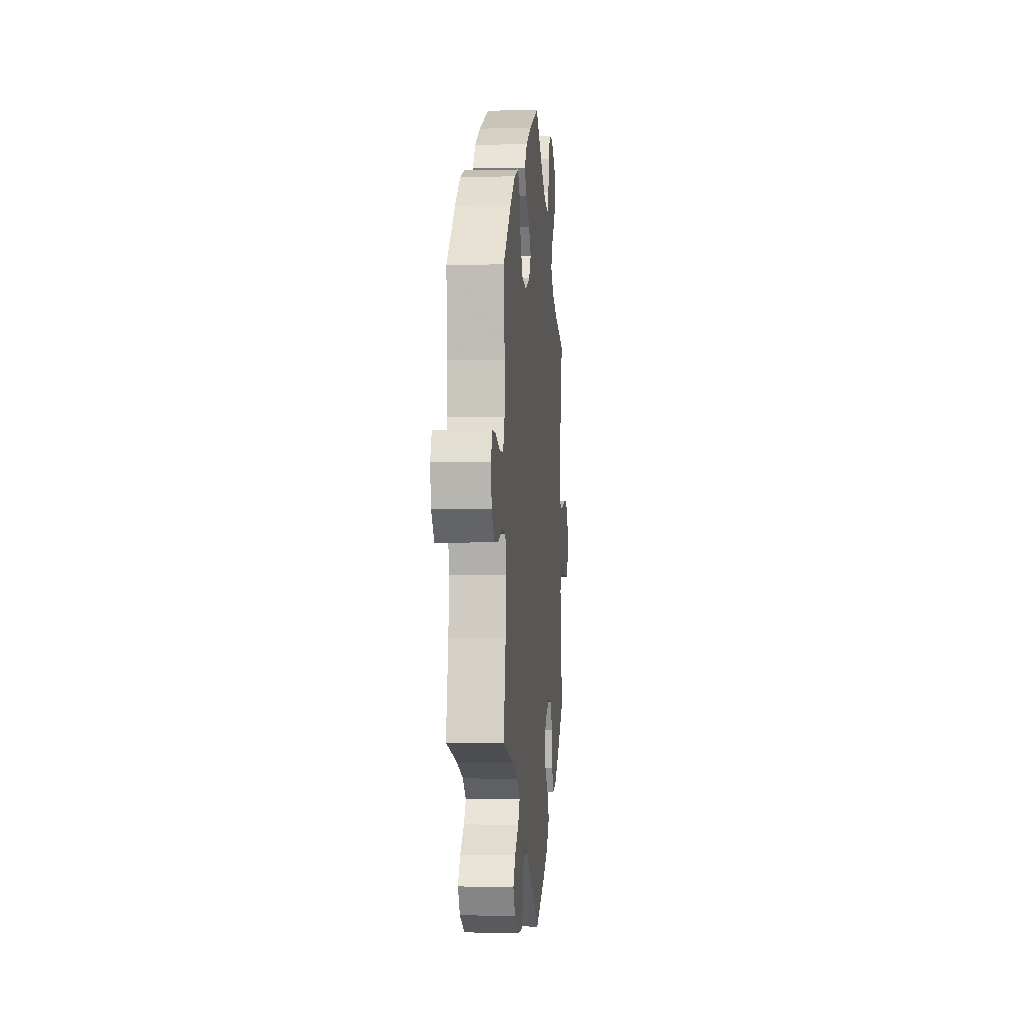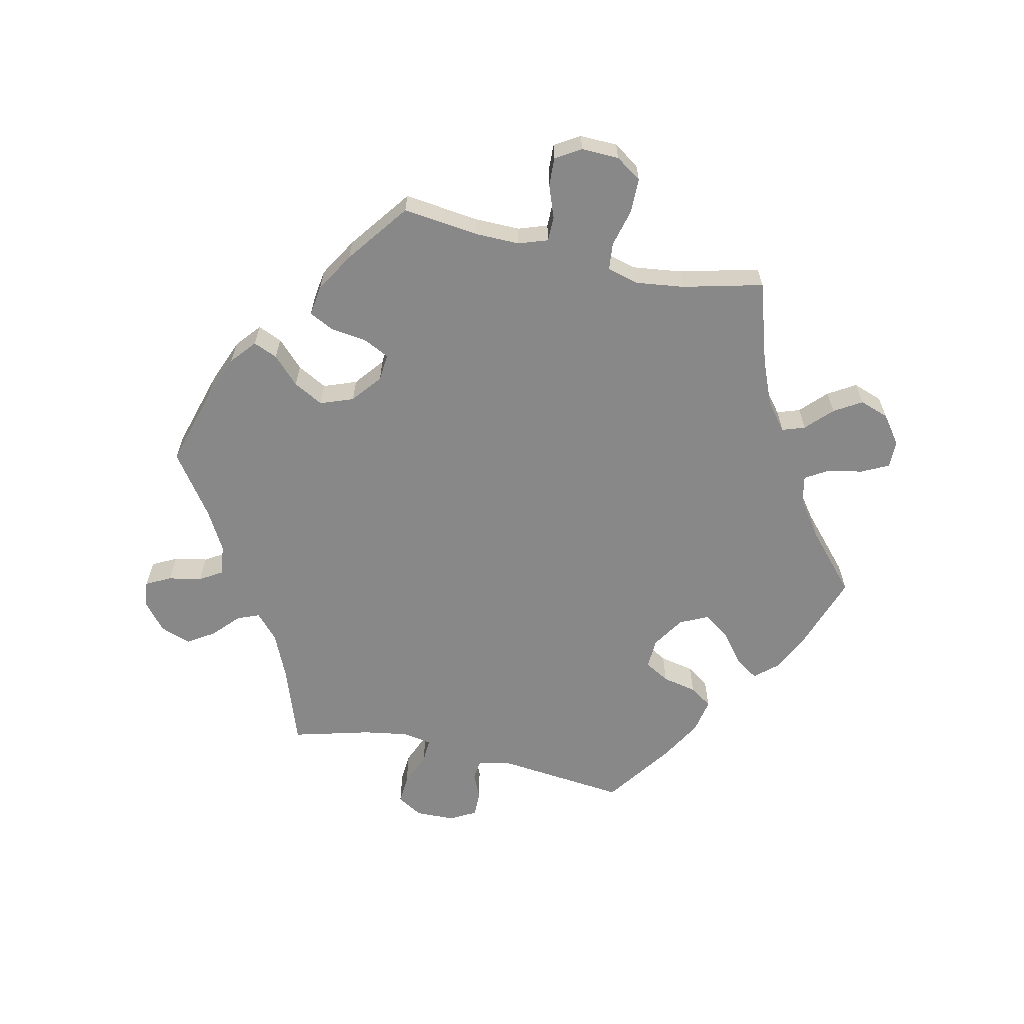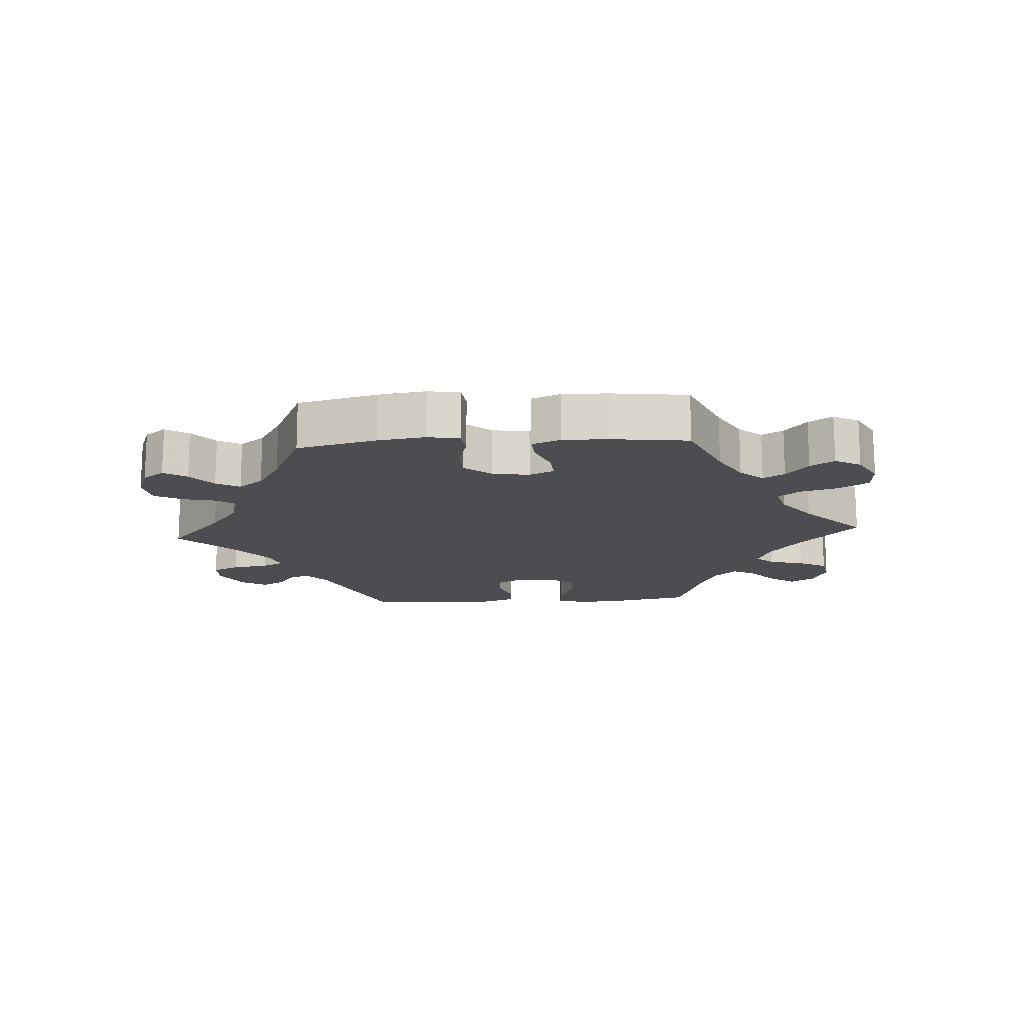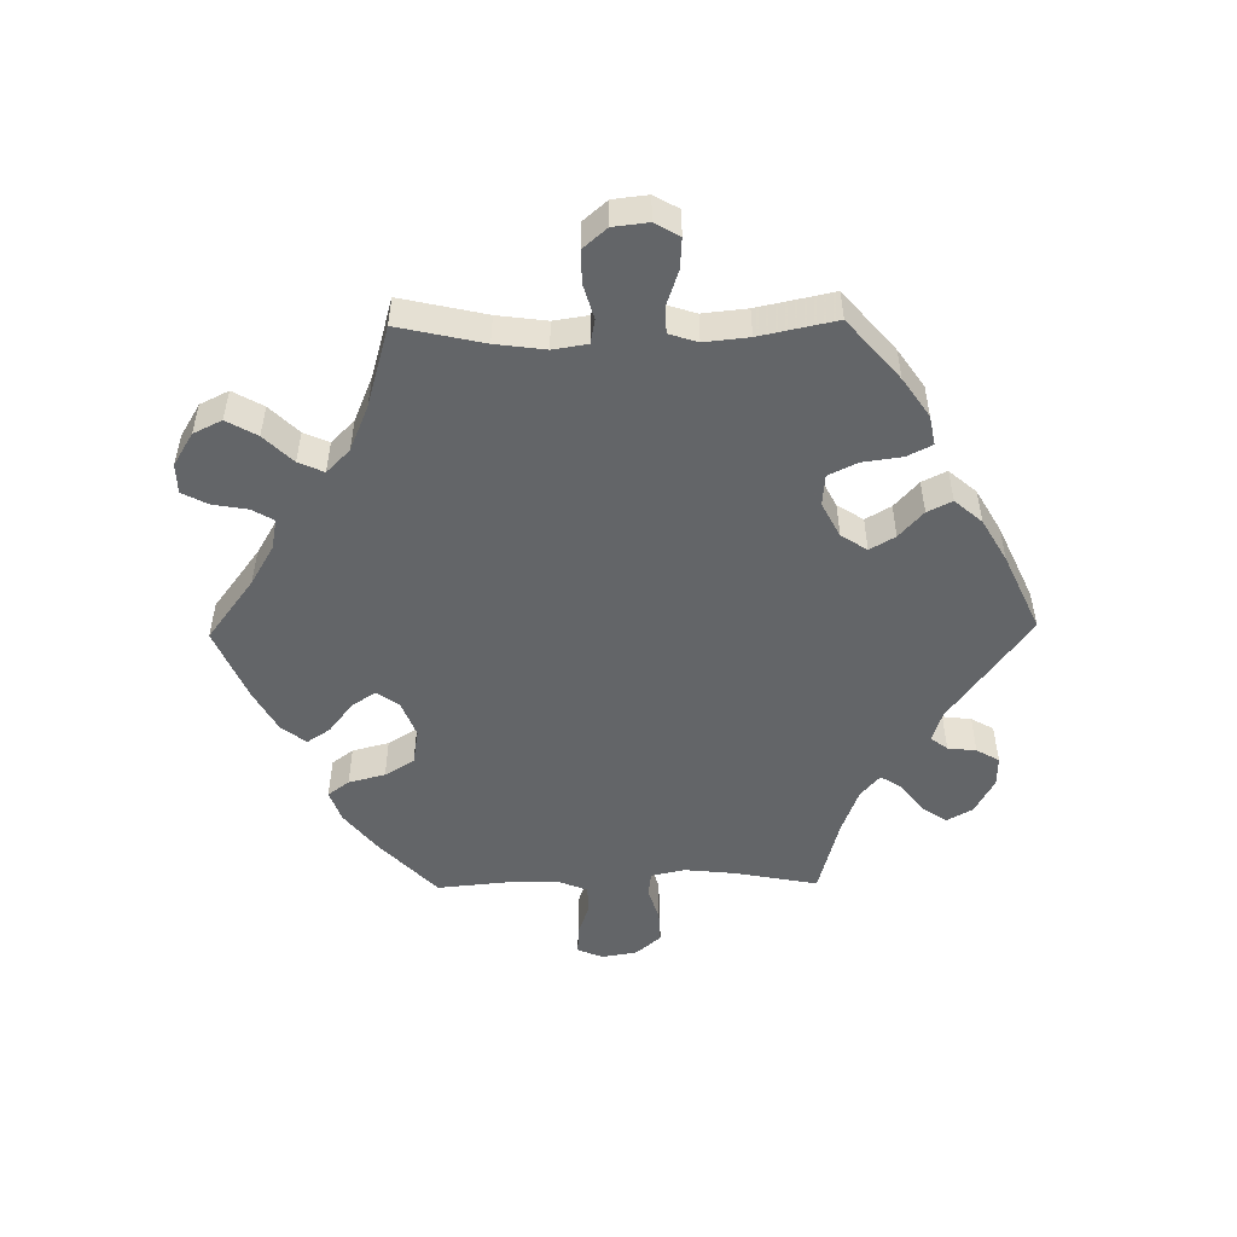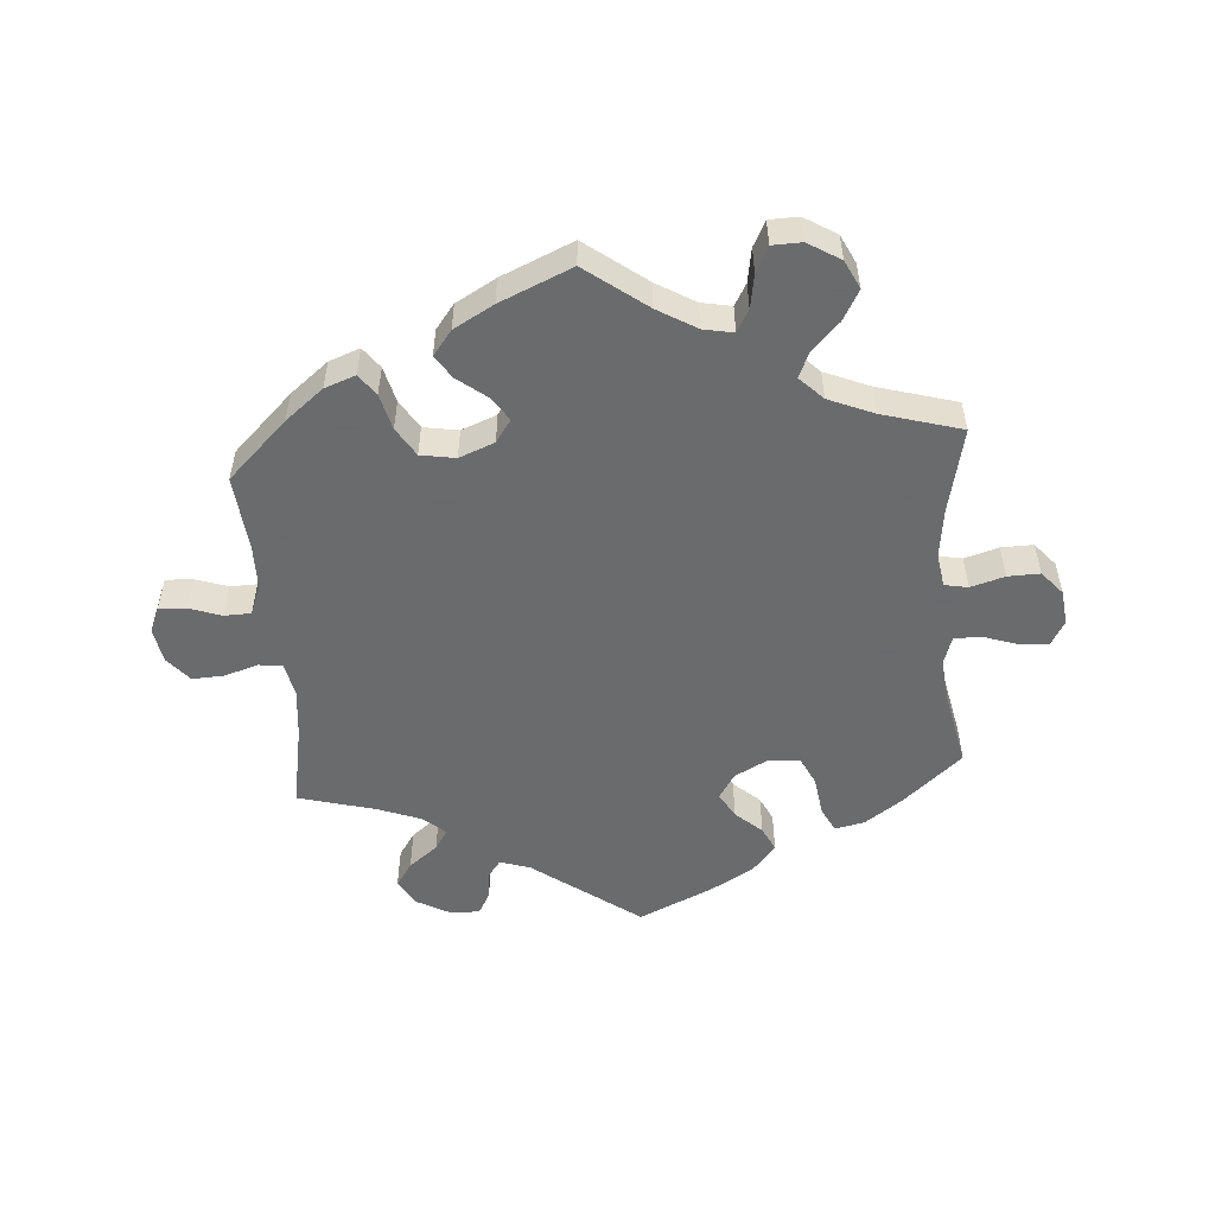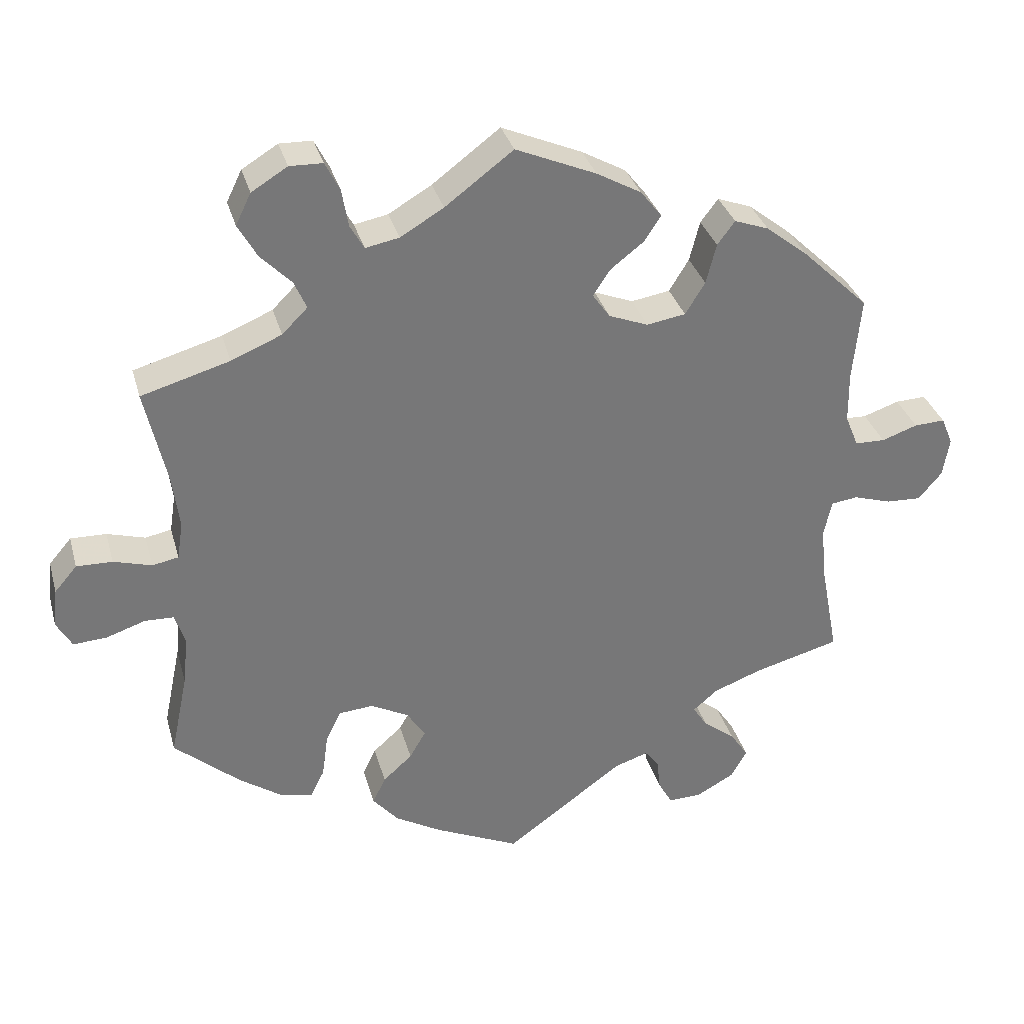
<metadata>
{"format":"obj","ext":"obj","renderer":"f3d","projection":"perspective","resolution":1024,"background":"white","views":[{"elev":-1.9,"azim":-84.8,"up":"+Z"},{"elev":-62.7,"azim":17.5,"up":"+Y"},{"elev":-15.6,"azim":-26.4,"up":"+Y"},{"elev":-51.4,"azim":90.9,"up":"+Y"},{"elev":-53.2,"azim":4.5,"up":"+Y"},{"elev":33.0,"azim":165.1,"up":"+Z"}]}
</metadata>
<code>
v -0.409 0.07 0.376
v -0.351 0.07 0.422
v -0.304 0.07 0.439
v -0.28 0.07 0.407
v -0.266 0.07 0.352
v -0.239 0.07 0.308
v -0.186 0.07 0.299
v -0.132 0.07 0.32
v -0.108 0.07 0.354
v -0.132 0.07 0.39
v -0.177 0.07 0.425
v -0.2 0.07 0.46
v -0.171 0.07 0.497
v -0.11 0.07 0.531
v 0 0.07 0.578
v 0.093 0.07 0.508
v 0.152 0.07 0.473
v 0.198 0.07 0.464
v 0.217 0.07 0.497
v 0.226 0.07 0.549
v 0.246 0.07 0.588
v 0.291 0.07 0.589
v 0.34 0.07 0.559
v 0.361 0.07 0.516
v 0.335 0.07 0.47
v 0.293 0.07 0.427
v 0.276 0.07 0.389
v 0.311 0.07 0.354
v 0.38 0.07 0.325
v 0.501 0.07 0.29
v 0.472 0.07 0.161
v 0.462 0.07 0.086
v 0.47 0.07 0.034
v 0.506 0.07 0.027
v 0.558 0.07 0.042
v 0.607 0.07 0.043
v 0.638 0.07 0.007
v 0.644 0.07 -0.046
v 0.623 0.07 -0.083
v 0.577 0.07 -0.08
v 0.524 0.07 -0.062
v 0.484 0.07 -0.063
v 0.47 0.07 -0.106
v 0.477 0.07 -0.173
v 0.501 0.07 -0.288
v 0.411 0.07 -0.366
v 0.353 0.07 -0.406
v 0.308 0.07 -0.415
v 0.289 0.07 -0.377
v 0.281 0.07 -0.318
v 0.26 0.07 -0.274
v 0.213 0.07 -0.27
v 0.161 0.07 -0.297
v 0.136 0.07 -0.336
v 0.158 0.07 -0.374
v 0.198 0.07 -0.41
v 0.216 0.07 -0.447
v 0.181 0.07 -0.488
v 0.117 0.07 -0.525
v 0.001 0.07 -0.578
v -0.162 0.07 -0.459
v -0.208 0.07 -0.444
v -0.227 0.07 -0.469
v -0.232 0.07 -0.512
v -0.251 0.07 -0.546
v -0.296 0.07 -0.545
v -0.349 0.07 -0.516
v -0.371 0.07 -0.477
v -0.346 0.07 -0.44
v -0.302 0.07 -0.406
v -0.282 0.07 -0.375
v -0.316 0.07 -0.346
v -0.382 0.07 -0.321
v -0.5 0.07 -0.289
v -0.476 0.07 -0.163
v -0.468 0.07 -0.087
v -0.479 0.07 -0.037
v -0.515 0.07 -0.032
v -0.567 0.07 -0.048
v -0.615 0.07 -0.05
v -0.647 0.07 -0.012
v -0.656 0.07 0.041
v -0.64 0.07 0.079
v -0.598 0.07 0.077
v -0.549 0.07 0.06
v -0.508 0.07 0.061
v -0.49 0.07 0.105
v -0.489 0.07 0.174
v -0.5 0.07 0.289
v -0.409 0 0.376
v -0.351 0 0.422
v -0.304 0 0.439
v -0.28 0 0.407
v -0.266 0 0.352
v -0.239 0 0.308
v -0.186 0 0.299
v -0.132 0 0.32
v -0.108 0 0.354
v -0.132 0 0.39
v -0.177 0 0.425
v -0.2 0 0.46
v -0.171 0 0.497
v -0.11 0 0.531
v 0 0 0.578
v 0.093 0 0.508
v 0.152 0 0.473
v 0.198 0 0.464
v 0.217 0 0.497
v 0.226 0 0.549
v 0.246 0 0.588
v 0.291 0 0.589
v 0.34 0 0.559
v 0.361 0 0.516
v 0.335 0 0.47
v 0.293 0 0.427
v 0.276 0 0.389
v 0.311 0 0.354
v 0.38 0 0.325
v 0.501 0 0.29
v 0.472 0 0.161
v 0.462 0 0.086
v 0.47 0 0.034
v 0.506 0 0.027
v 0.558 0 0.042
v 0.607 0 0.043
v 0.638 0 0.007
v 0.644 0 -0.046
v 0.623 0 -0.083
v 0.577 0 -0.08
v 0.524 0 -0.062
v 0.484 0 -0.063
v 0.47 0 -0.106
v 0.477 0 -0.173
v 0.501 0 -0.288
v 0.411 0 -0.366
v 0.353 0 -0.406
v 0.308 0 -0.415
v 0.289 0 -0.377
v 0.281 0 -0.318
v 0.26 0 -0.274
v 0.213 0 -0.27
v 0.161 0 -0.297
v 0.136 0 -0.336
v 0.158 0 -0.374
v 0.198 0 -0.41
v 0.216 0 -0.447
v 0.181 0 -0.488
v 0.117 0 -0.525
v 0.001 0 -0.578
v -0.162 0 -0.459
v -0.208 0 -0.444
v -0.227 0 -0.469
v -0.232 0 -0.512
v -0.251 0 -0.546
v -0.296 0 -0.545
v -0.349 0 -0.516
v -0.371 0 -0.477
v -0.346 0 -0.44
v -0.302 0 -0.406
v -0.282 0 -0.375
v -0.316 0 -0.346
v -0.382 0 -0.321
v -0.5 0 -0.289
v -0.476 0 -0.163
v -0.468 0 -0.087
v -0.479 0 -0.037
v -0.515 0 -0.032
v -0.567 0 -0.048
v -0.615 0 -0.05
v -0.647 0 -0.012
v -0.656 0 0.041
v -0.64 0 0.079
v -0.598 0 0.077
v -0.549 0 0.06
v -0.508 0 0.061
v -0.49 0 0.105
v -0.489 0 0.174
v -0.5 0 0.289
f 88 89 1 2
f 87 88 2 3
f 86 87 3 4
f 82 83 84 85
f 82 85 86
f 81 82 86
f 78 79 80 81
f 77 78 81 86
f 73 74 75
f 72 73 75 76
f 71 72 76 77
f 67 68 69 70
f 67 70 71
f 66 67 71
f 63 64 65 66
f 62 63 66 71
f 61 62 71 77
f 55 56 57 58
f 54 55 58 59
f 47 48 49 50
f 47 50 51
f 44 45 46 47
f 43 44 47 51
f 42 43 51 52
f 38 39 40 41
f 38 41 42
f 37 38 42
f 34 35 36 37
f 34 37 42
f 33 34 42 52
f 29 30 31
f 28 29 31 32
f 27 28 32 33
f 23 24 25 26
f 23 26 27
f 22 23 27
f 19 20 21 22
f 18 19 22 27
f 17 18 27 33
f 13 14 15 16
f 10 11 12 13
f 9 10 13 16
f 8 9 16 17
f 77 86 4 5
f 61 77 5 6
f 54 59 60 61
f 53 54 61 6
f 52 53 6 7
f 8 17 33 52
f 7 8 52
f 91 90 178 177
f 92 91 177 176
f 93 92 176 175
f 174 173 172 171
f 175 174 171
f 175 171 170
f 170 169 168 167
f 175 170 167 166
f 164 163 162
f 165 164 162 161
f 166 165 161 160
f 159 158 157 156
f 160 159 156
f 160 156 155
f 155 154 153 152
f 160 155 152 151
f 166 160 151 150
f 147 146 145 144
f 148 147 144 143
f 139 138 137 136
f 140 139 136
f 136 135 134 133
f 140 136 133 132
f 141 140 132 131
f 130 129 128 127
f 131 130 127
f 131 127 126
f 126 125 124 123
f 131 126 123
f 141 131 123 122
f 120 119 118
f 121 120 118 117
f 122 121 117 116
f 115 114 113 112
f 116 115 112
f 116 112 111
f 111 110 109 108
f 116 111 108 107
f 122 116 107 106
f 105 104 103 102
f 102 101 100 99
f 105 102 99 98
f 106 105 98 97
f 94 93 175 166
f 95 94 166 150
f 150 149 148 143
f 95 150 143 142
f 96 95 142 141
f 141 122 106 97
f 141 97 96
f 1 90 91 2
f 2 91 92 3
f 3 92 93 4
f 4 93 94 5
f 5 94 95 6
f 6 95 96 7
f 7 96 97 8
f 8 97 98 9
f 9 98 99 10
f 10 99 100 11
f 11 100 101 12
f 12 101 102 13
f 13 102 103 14
f 14 103 104 15
f 15 104 105 16
f 16 105 106 17
f 17 106 107 18
f 18 107 108 19
f 19 108 109 20
f 20 109 110 21
f 21 110 111 22
f 22 111 112 23
f 23 112 113 24
f 24 113 114 25
f 25 114 115 26
f 26 115 116 27
f 27 116 117 28
f 28 117 118 29
f 29 118 119 30
f 30 119 120 31
f 31 120 121 32
f 32 121 122 33
f 33 122 123 34
f 34 123 124 35
f 35 124 125 36
f 36 125 126 37
f 37 126 127 38
f 38 127 128 39
f 39 128 129 40
f 40 129 130 41
f 41 130 131 42
f 42 131 132 43
f 43 132 133 44
f 44 133 134 45
f 45 134 135 46
f 46 135 136 47
f 47 136 137 48
f 48 137 138 49
f 49 138 139 50
f 50 139 140 51
f 51 140 141 52
f 52 141 142 53
f 53 142 143 54
f 54 143 144 55
f 55 144 145 56
f 56 145 146 57
f 57 146 147 58
f 58 147 148 59
f 59 148 149 60
f 60 149 150 61
f 61 150 151 62
f 62 151 152 63
f 63 152 153 64
f 64 153 154 65
f 65 154 155 66
f 66 155 156 67
f 67 156 157 68
f 68 157 158 69
f 69 158 159 70
f 70 159 160 71
f 71 160 161 72
f 72 161 162 73
f 73 162 163 74
f 74 163 164 75
f 75 164 165 76
f 76 165 166 77
f 77 166 167 78
f 78 167 168 79
f 79 168 169 80
f 80 169 170 81
f 81 170 171 82
f 82 171 172 83
f 83 172 173 84
f 84 173 174 85
f 85 174 175 86
f 86 175 176 87
f 87 176 177 88
f 88 177 178 89
f 89 178 90 1

</code>
